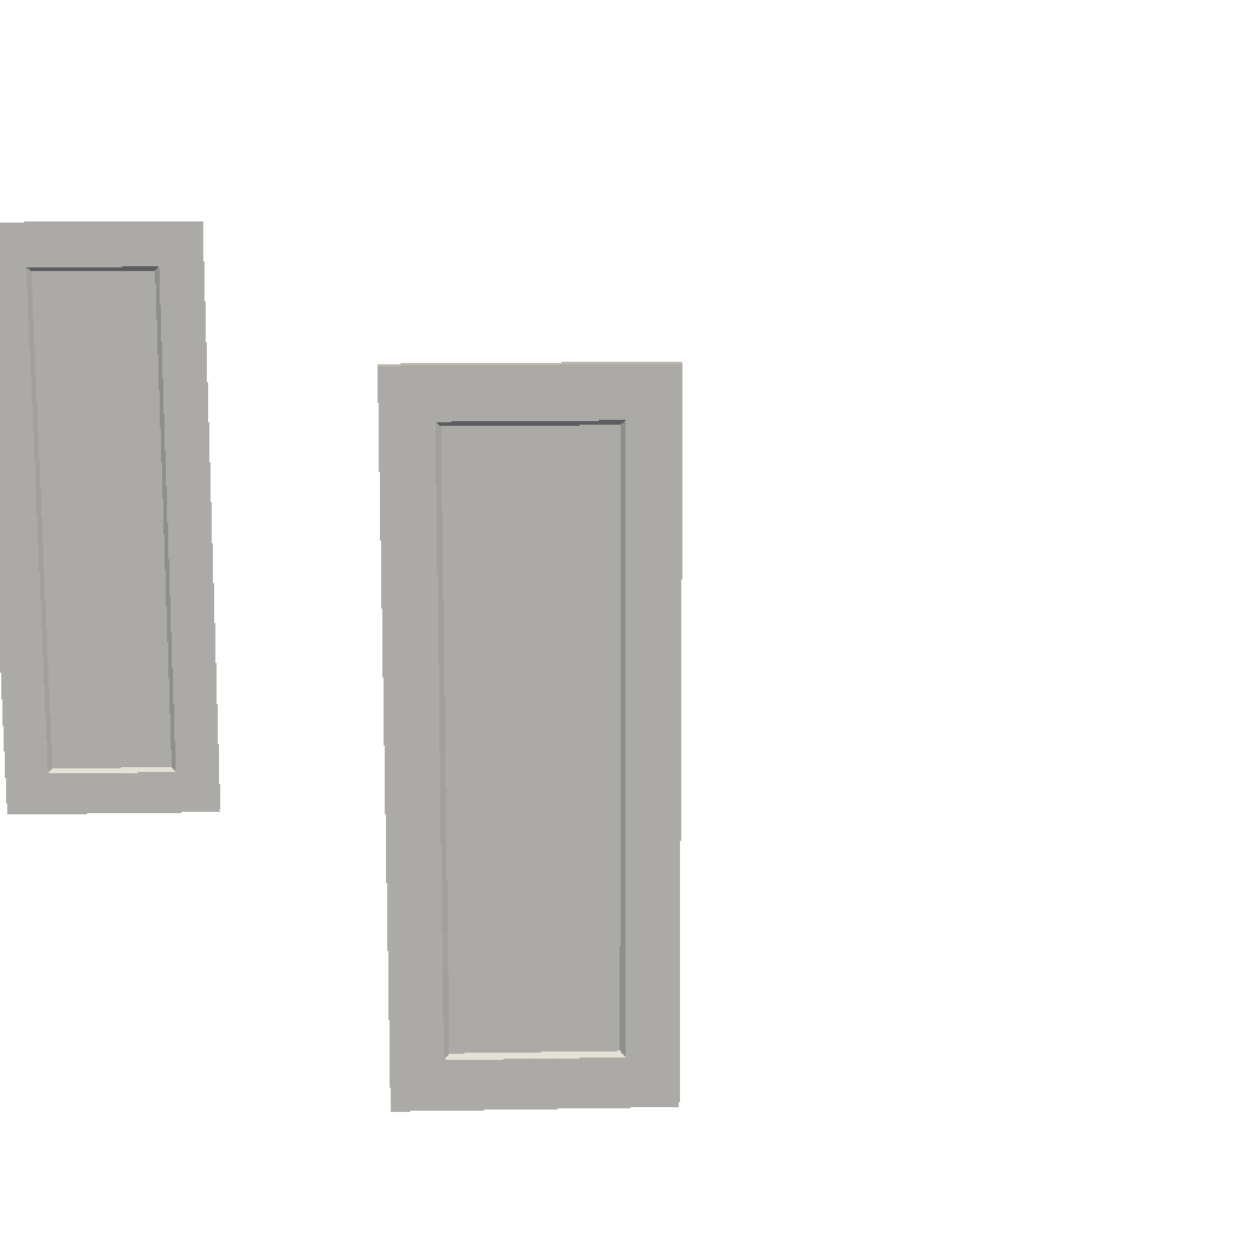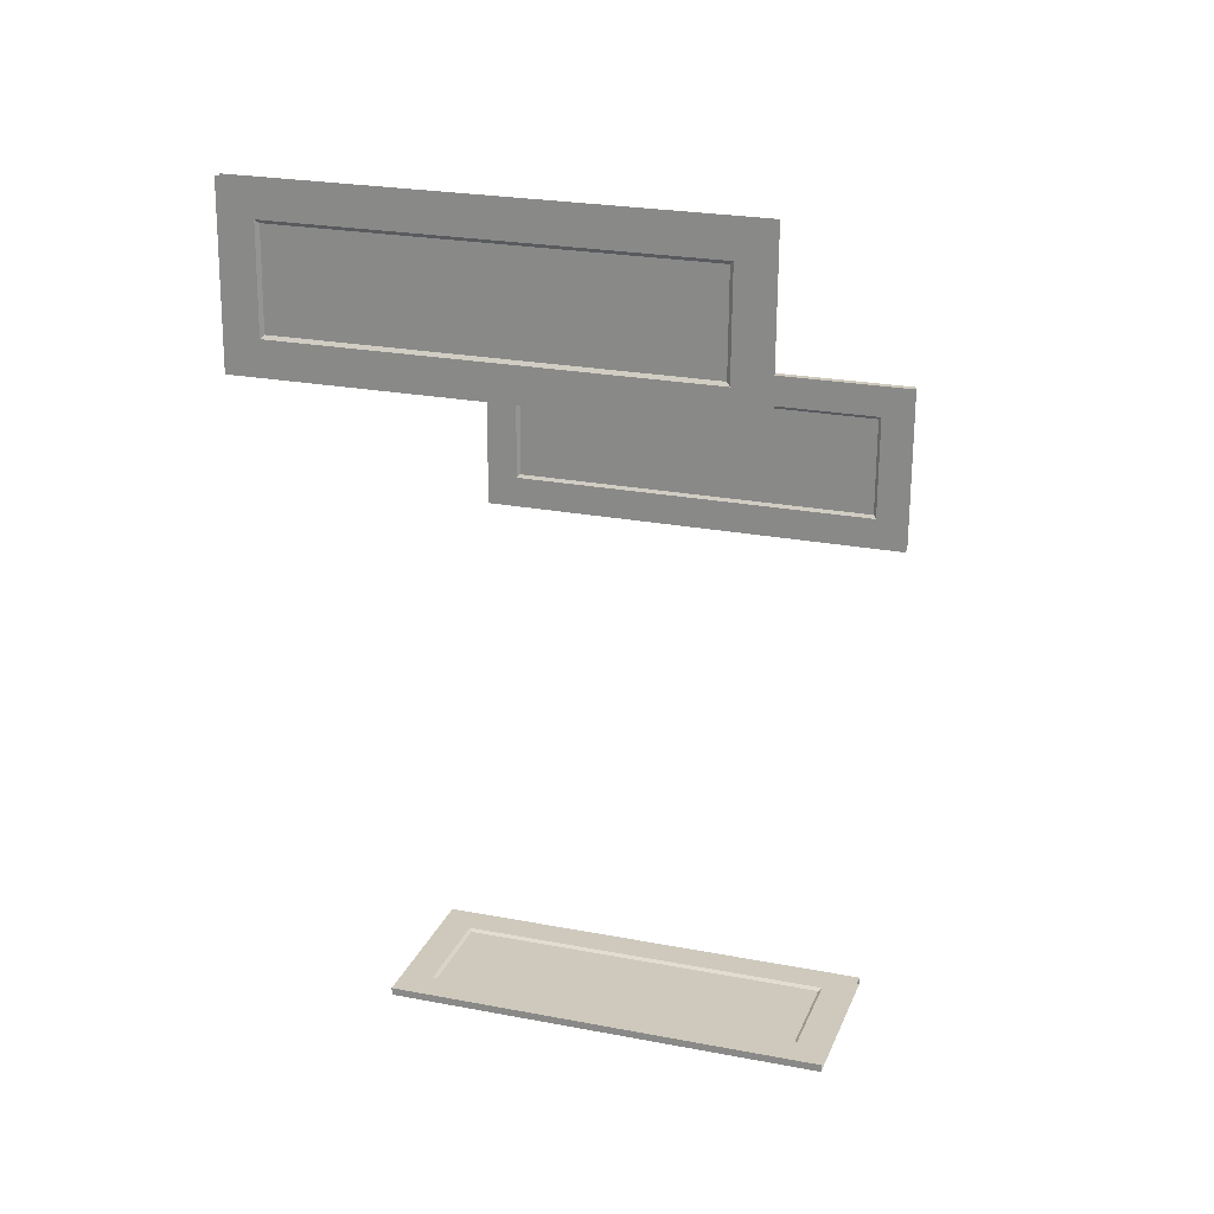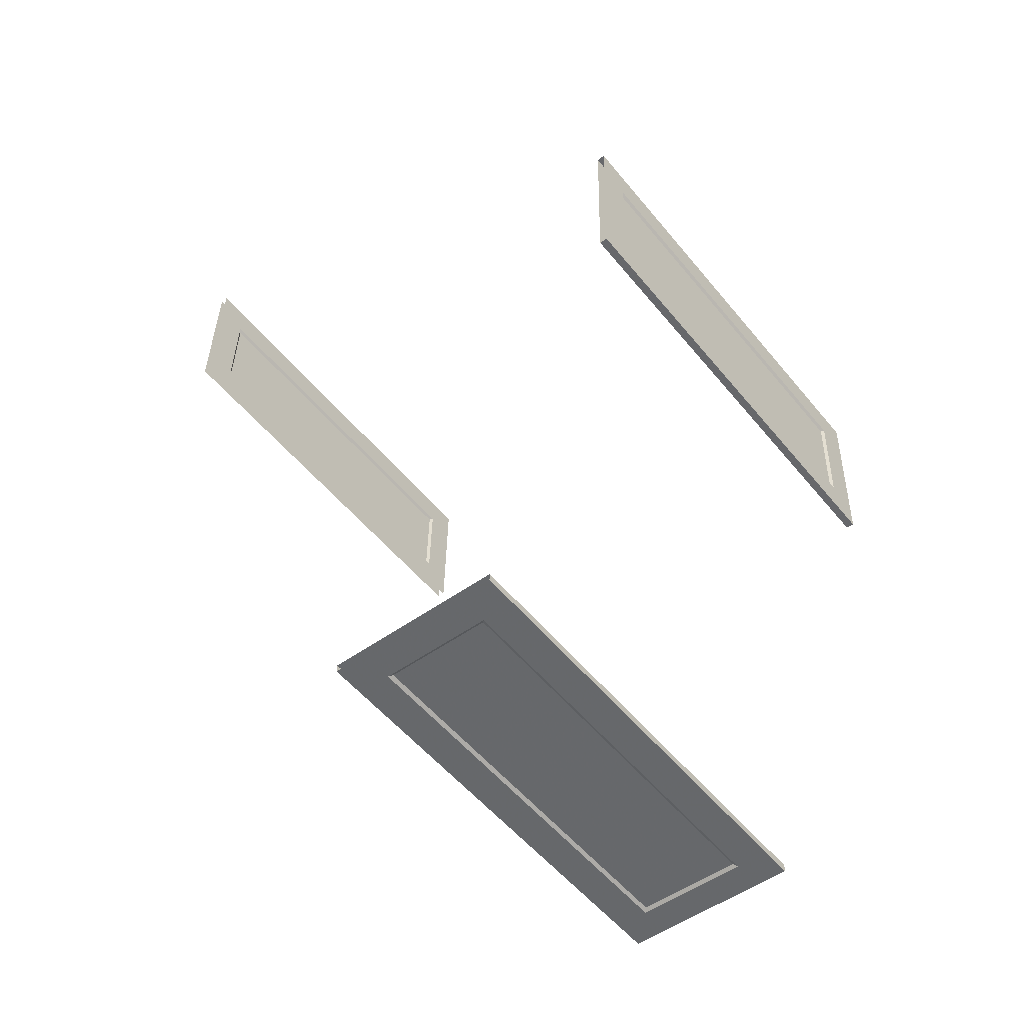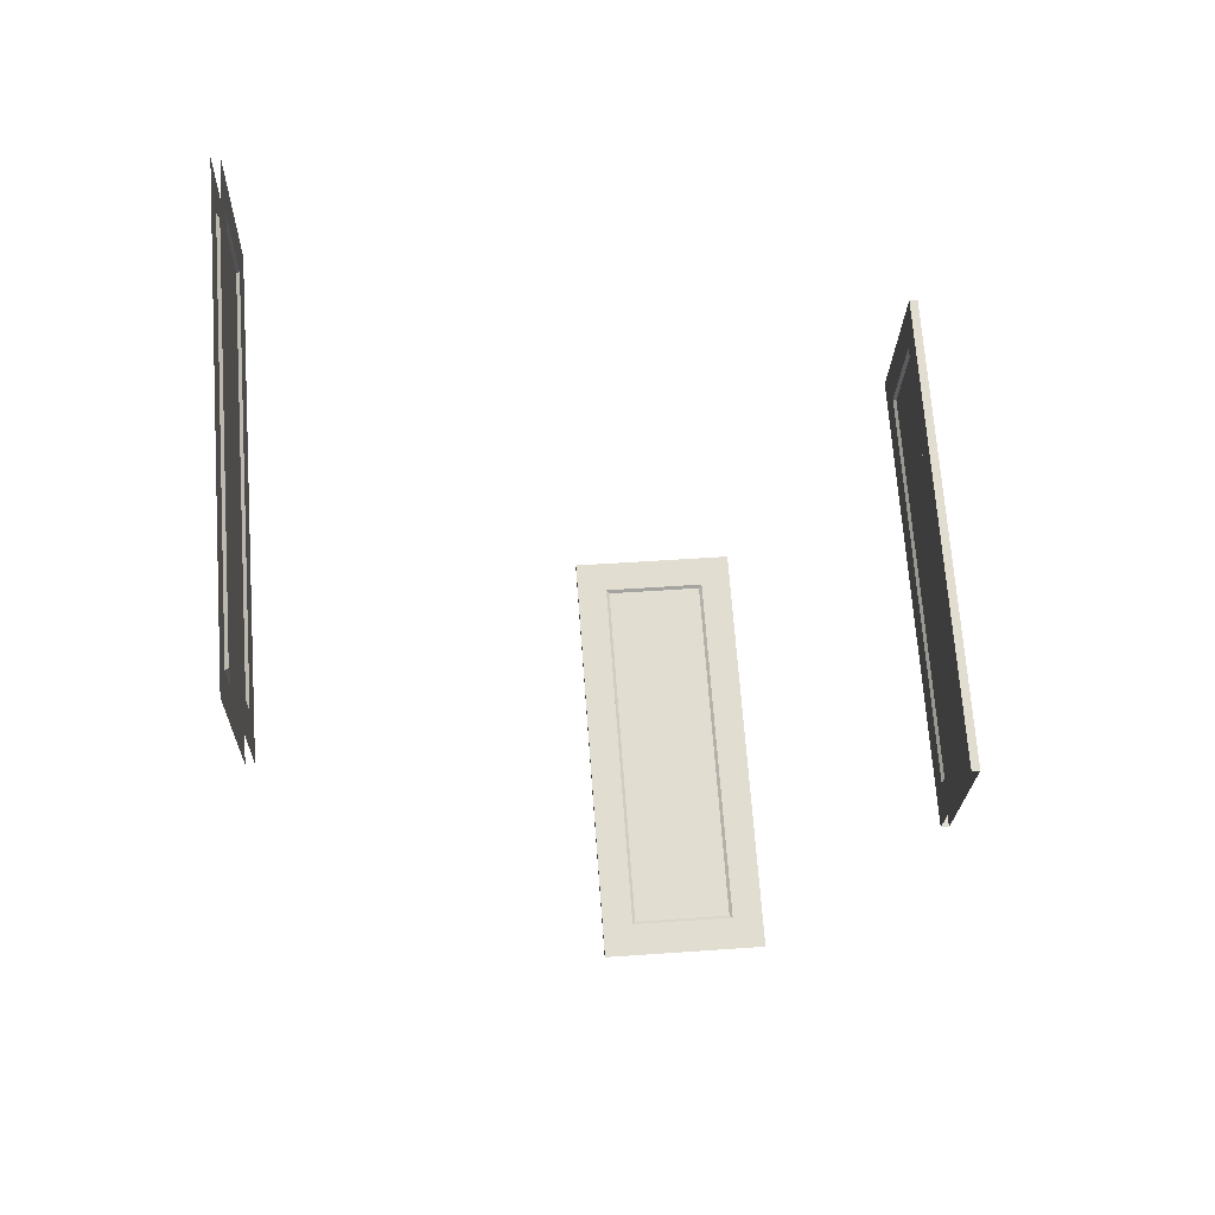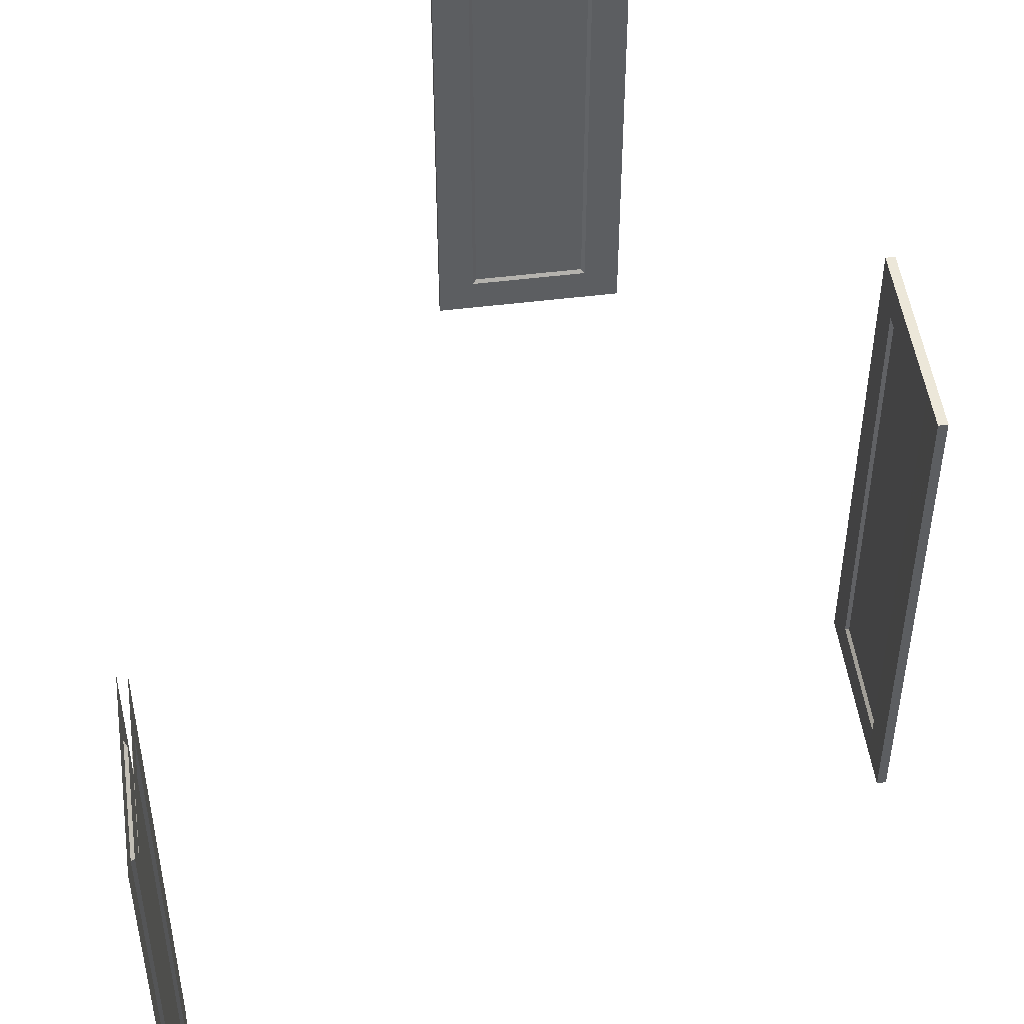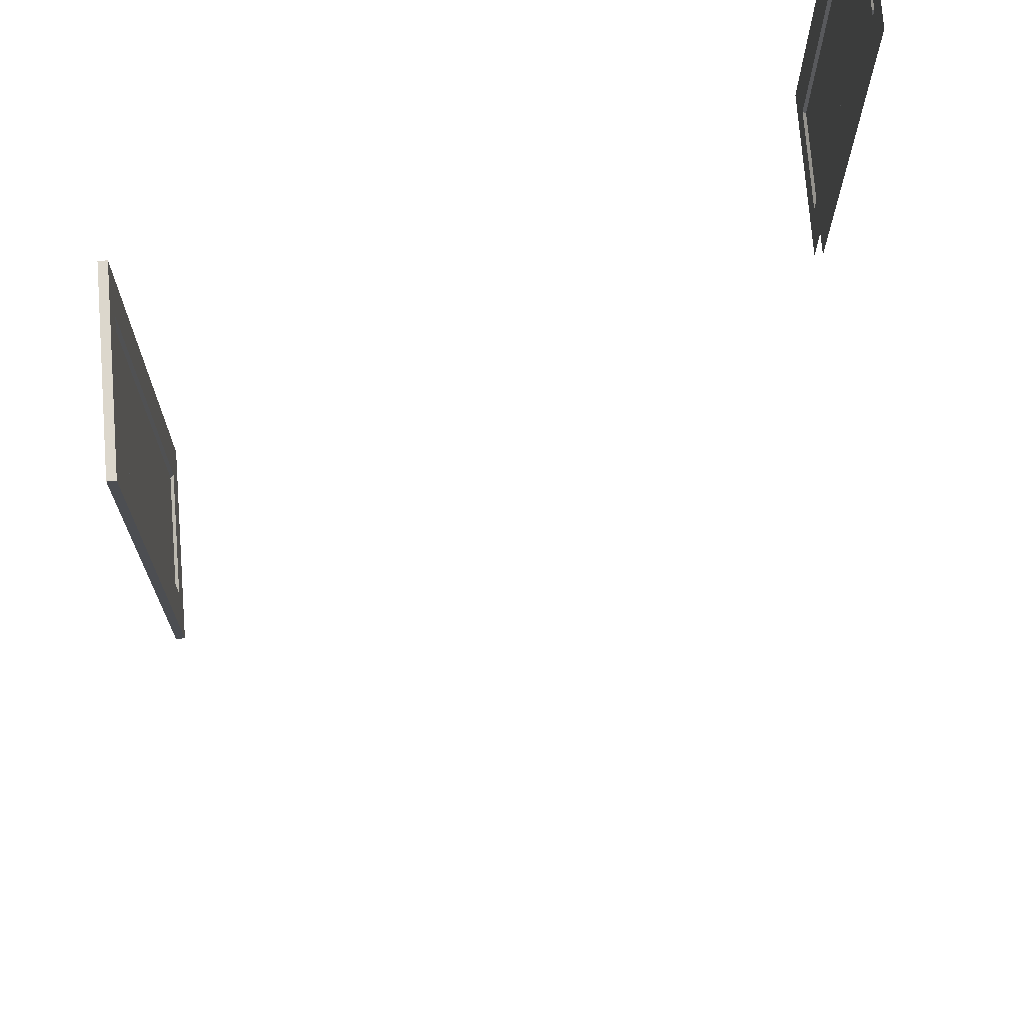
<metadata>
{"format":"obj","ext":"obj","renderer":"f3d","projection":"perspective","resolution":1024,"background":"white","views":[{"elev":14.4,"azim":89.0,"up":"+Y"},{"elev":23.8,"azim":-72.2,"up":"+Z"},{"elev":-53.3,"azim":38.2,"up":"+Z"},{"elev":69.0,"azim":-4.2,"up":"+Z"},{"elev":49.9,"azim":-6.4,"up":"+Y"},{"elev":72.8,"azim":176.9,"up":"+Y"}]}
</metadata>
<code>
o int3-doors-f1d-standard-diningB-frame
v 19.71 2.33 -183.6
v 19.83 2.33 -183.6
v 19.83 9.33 -183.6
v 19.71 9.33 -183.6
v 19.76 9.33 -186.3
v 19.76 2.33 -186.3
v 19.64 2.33 -186.2
v 19.64 9.33 -186.2
v 19.82 2.33 -184.1
v 19.82 9.33 -184.1
v 19.82 2.83 -184.1
v 19.77 2.33 -185.8
v 19.77 2.83 -185.8
v 19.73 2.88 -185.7
v 19.77 2.88 -184.1
v 19.82 8.83 -184.1
v 19.77 8.83 -185.8
v 19.77 9.33 -185.8
v 19.77 8.78 -184.1
v 19.73 8.78 -185.7
v 19.69 2.88 -185.7
v 19.73 2.88 -184.1
v 19.73 8.78 -184.1
v 19.69 8.78 -185.7
v 19.7 2.83 -184.1
v 19.7 8.83 -184.1
v 19.65 8.83 -185.7
v 19.7 9.33 -184.1
v 19.65 9.33 -185.7
v 19.65 2.83 -185.7
v 19.65 2.33 -185.7
v 19.7 2.33 -184.1
v 17.04 9.33 -192.8
v 17.04 2.33 -192.8
v 17.54 2.33 -192.8
v 17.54 9.33 -192.8
v 17.04 8.83 -192.8
v 16.99 8.78 -192.8
v 16.99 2.88 -192.8
v 17.04 2.83 -192.8
v 16.99 2.88 -192.9
v 16.99 8.78 -192.9
v 17.04 8.83 -192.9
v 17.04 2.83 -192.9
v 17.54 2.33 -192.9
v 17.04 2.33 -192.9
v 17.04 9.33 -192.9
v 17.54 9.33 -192.9
v 14.86 9.33 -192.7
v 14.86 2.33 -192.7
v 15.36 2.33 -192.8
v 15.36 9.33 -192.8
v 15.36 2.83 -192.8
v 15.41 2.88 -192.8
v 15.36 8.83 -192.8
v 15.41 8.78 -192.8
v 15.41 2.88 -192.8
v 15.41 8.78 -192.8
v 15.36 2.83 -192.9
v 15.36 8.83 -192.9
v 15.36 9.33 -192.9
v 15.36 2.33 -192.9
v 14.86 2.33 -192.9
v 14.86 9.33 -192.9
v 10.54 9.33 -179.1
v 10.54 2.33 -179.1
v 10.55 2.33 -178.6
v 10.55 9.33 -178.6
v 10.54 8.83 -179.1
v 10.58 8.78 -179.2
v 10.58 2.88 -179.2
v 10.54 2.83 -179.1
v 10.62 2.88 -179.2
v 10.62 8.78 -179.2
v 10.66 8.83 -179.1
v 10.66 2.83 -179.1
v 10.67 2.33 -178.6
v 10.66 2.33 -179.1
v 10.66 9.33 -179.1
v 10.67 9.33 -178.6
v 10.5 2.83 -180.6
v 10.5 2.33 -180.6
v 10.56 2.855 -179.1
v 10.54 2.88 -180.6
v 10.52 2.855 -180.6
v 10.5 9.33 -180.6
v 10.5 8.83 -180.6
v 10.54 8.78 -180.6
v 10.58 2.88 -180.6
v 10.58 8.78 -180.6
v 10.62 8.83 -180.6
v 10.62 9.33 -180.6
v 10.62 2.83 -180.6
v 10.62 2.33 -180.6
v 10.49 9.33 -181.1
v 10.49 2.33 -181.1
v 10.52 8.805 -180.6
v 10.61 2.33 -181.1
v 10.61 9.33 -181.1
f 1 2 3 4
f 5 6 7 8
f 3 5 8 4
f 3 2 9 10
f 11 9 12 13
f 13 14 15 11
f 10 16 17 18
f 16 19 20 17
f 11 15 19 16
f 19 15 14 20
f 21 22 23 24
f 23 22 25 26
f 24 23 26 27
f 27 26 28 29
f 22 21 30 25
f 31 32 25 30
f 32 1 4 28
f 18 12 6 5
f 17 20 14 13
f 21 24 27 30
f 7 31 29 8
f 33 34 35 36
f 37 38 39 40
f 41 42 43 44
f 45 46 47 48
f 49 50 51 52
f 53 51 34 40
f 40 39 54 53
f 52 55 37 33
f 55 56 38 37
f 53 54 56 55
f 56 54 39 38
f 41 57 58 42
f 58 57 59 60
f 42 58 60 43
f 43 60 61 47
f 57 41 44 59
f 46 62 59 44
f 62 63 64 61
f 36 48 64 49
f 35 45 48 36
f 64 63 50 49
f 65 66 67 68
f 69 70 71 72
f 73 74 75 76
f 77 78 79 80
f 81 82 66 72
f 83 71 84 85
f 72 83 85 81
f 86 87 69 65
f 87 88 70 69
f 88 84 71 70
f 73 89 90 74
f 74 90 91 75
f 75 91 92 79
f 89 73 76 93
f 78 94 93 76
f 95 96 82 86
f 85 84 88 97
f 81 85 97 87
f 90 89 93 91
f 94 98 99 92

</code>
